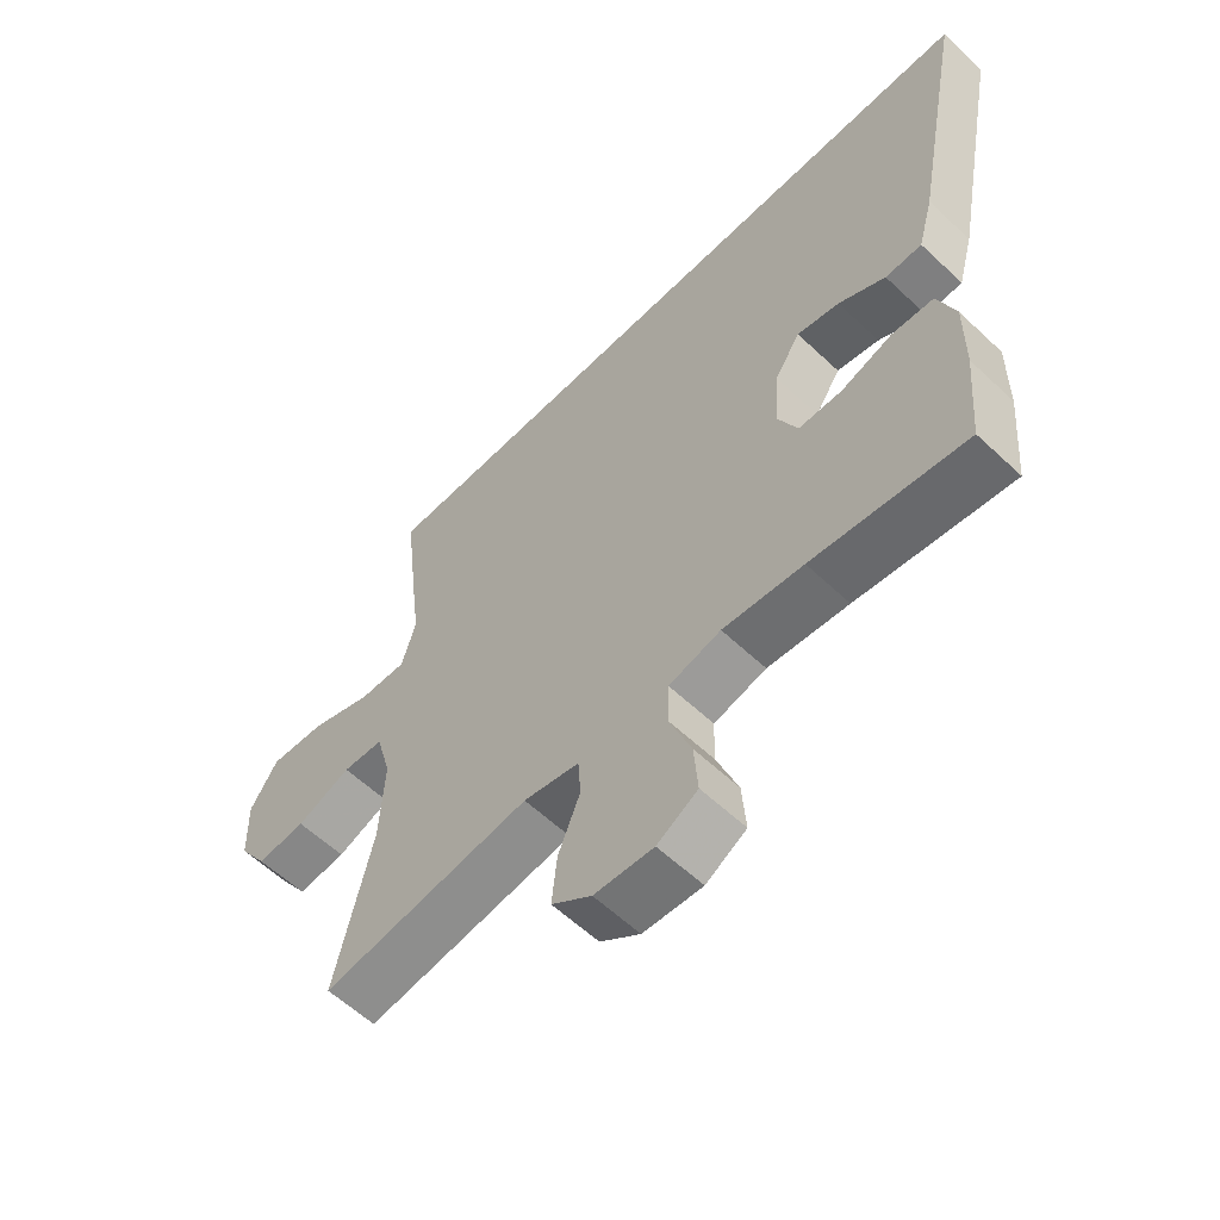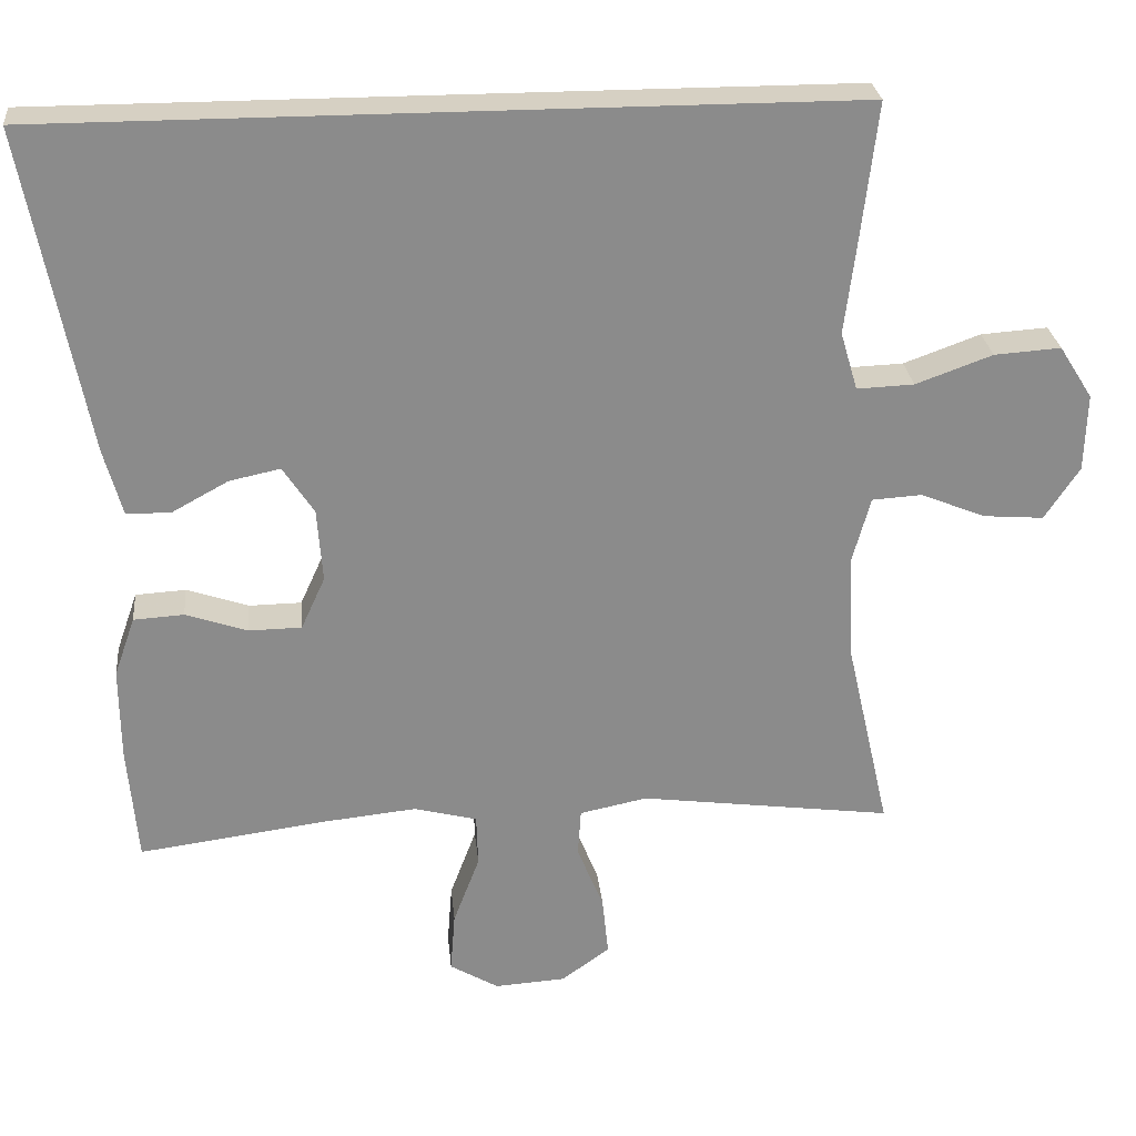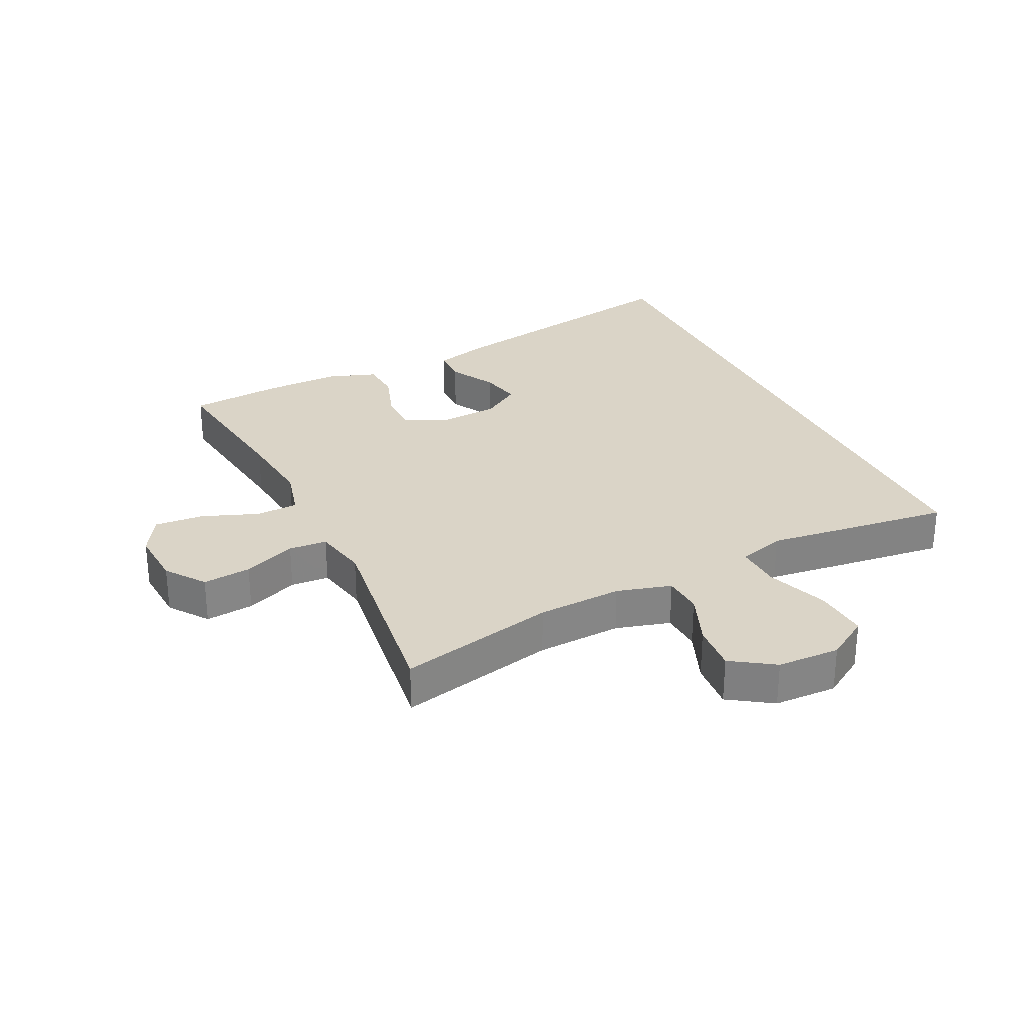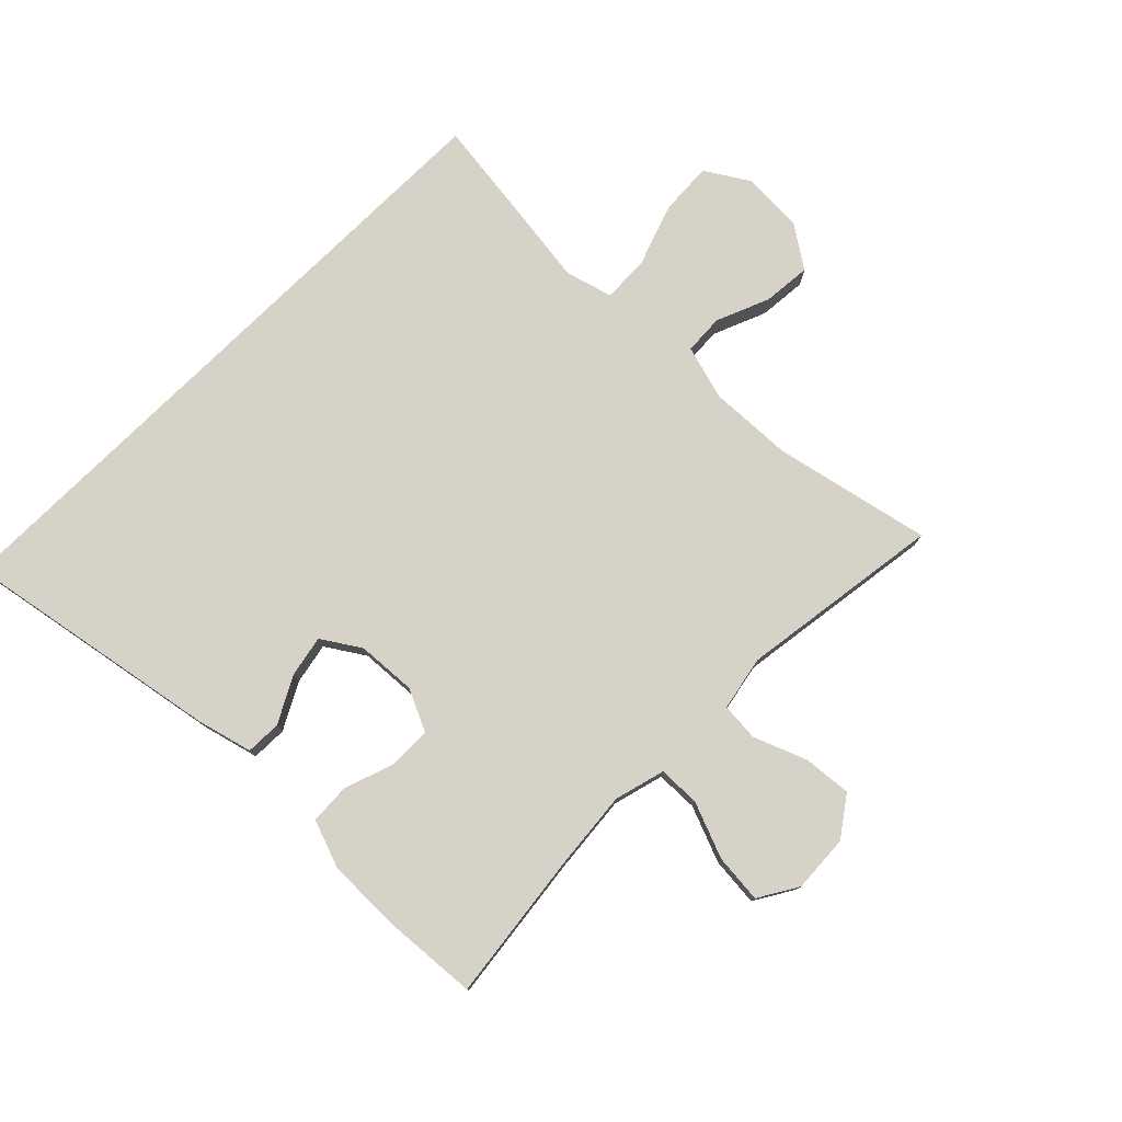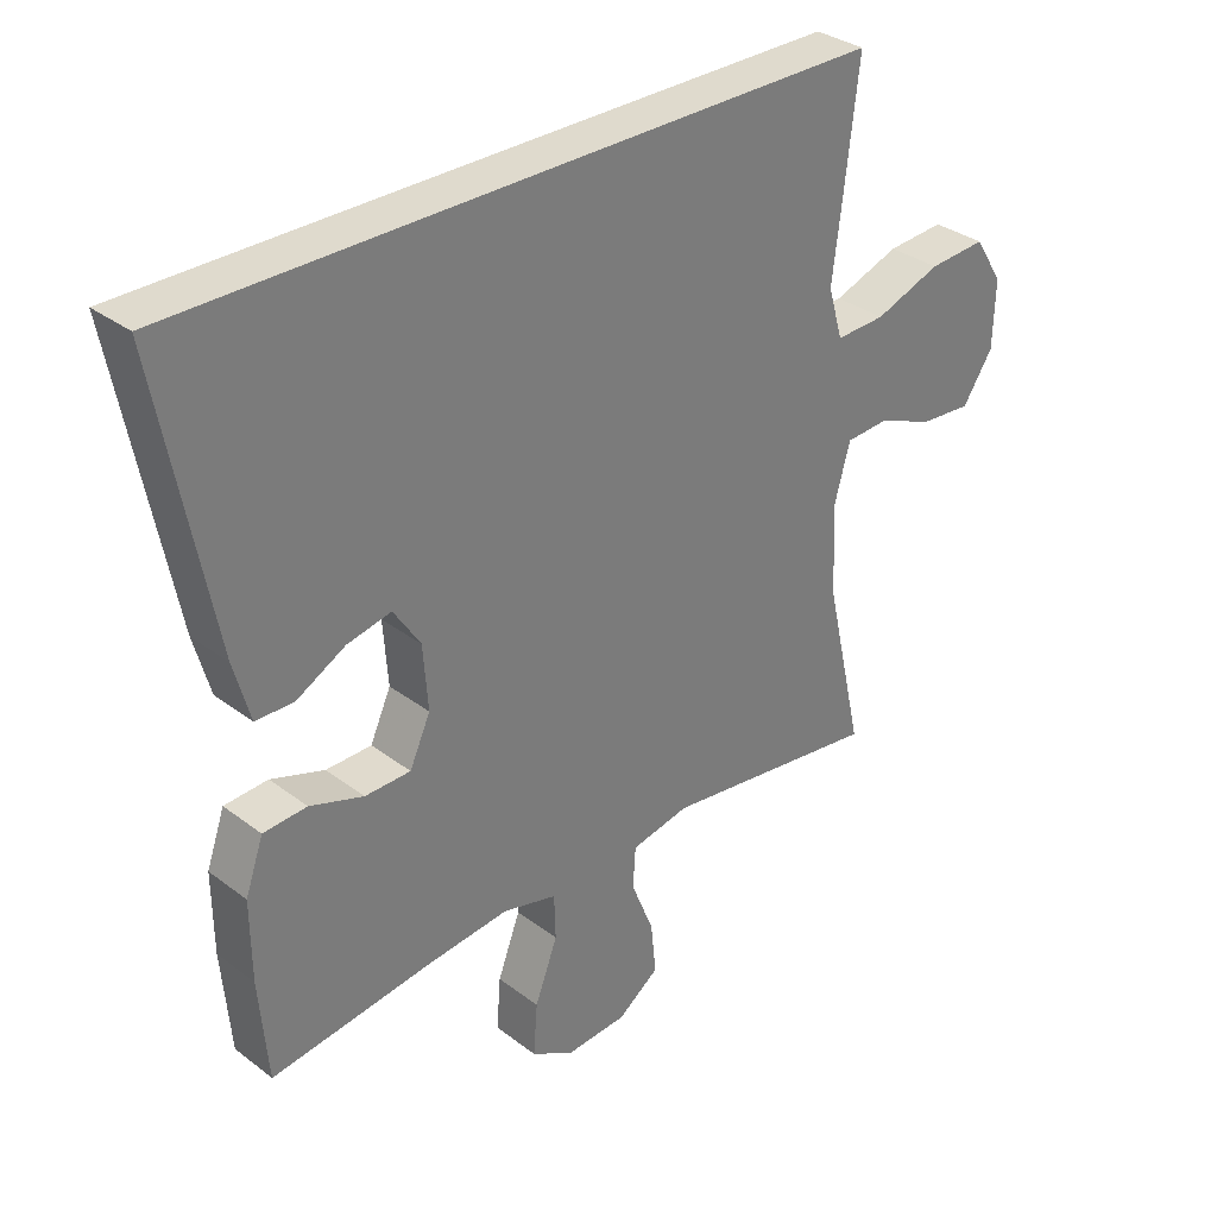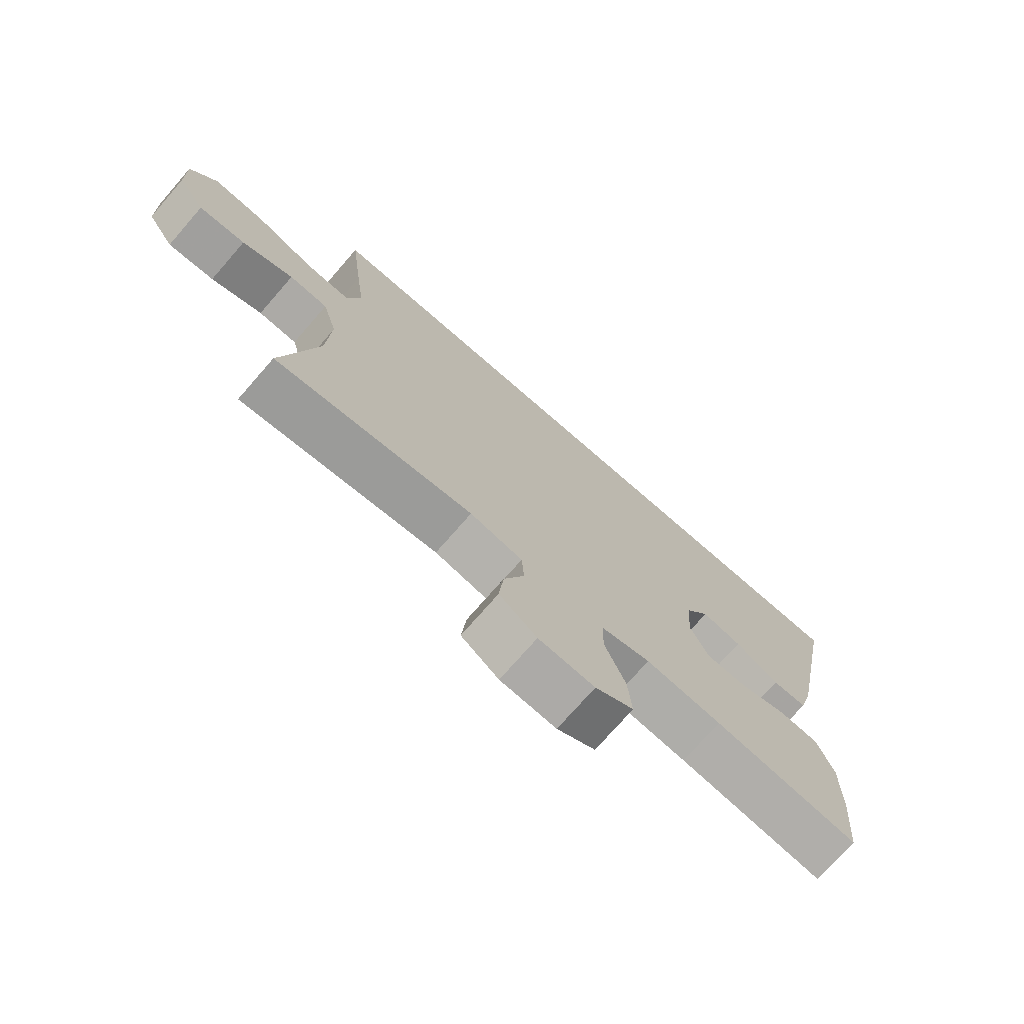
<metadata>
{"format":"obj","ext":"obj","renderer":"f3d","projection":"perspective","resolution":1024,"background":"white","views":[{"elev":-59.0,"azim":45.9,"up":"+Z"},{"elev":26.5,"azim":174.4,"up":"+Z"},{"elev":28.9,"azim":-115.8,"up":"+Y"},{"elev":77.8,"azim":135.3,"up":"+Y"},{"elev":32.7,"azim":136.3,"up":"+Z"},{"elev":-74.1,"azim":-41.1,"up":"+Z"}]}
</metadata>
<code>
v -0.446 0.07 0.5
v 0.59 0.07 0.5
v 0.51 0.07 0.083
v 0.486 0.07 -0.004
v 0.429 0.07 -0.005
v 0.356 0.07 0.035
v 0.29 0.07 0.049
v 0.25 0.07 -0.012
v 0.243 0.07 -0.107
v 0.274 0.07 -0.175
v 0.342 0.07 -0.176
v 0.422 0.07 -0.149
v 0.487 0.07 -0.153
v 0.514 0.07 -0.23
v 0.513 0.07 -0.349
v 0.5 0.07 -0.5
v 0.261 0.07 -0.468
v 0.136 0.07 -0.455
v 0.055 0.07 -0.476
v 0.053 0.07 -0.543
v 0.087 0.07 -0.633
v 0.093 0.07 -0.711
v 0.03 0.07 -0.748
v -0.062 0.07 -0.742
v -0.124 0.07 -0.697
v -0.116 0.07 -0.62
v -0.082 0.07 -0.536
v -0.086 0.07 -0.475
v -0.173 0.07 -0.457
v -0.5 0.07 -0.5
v -0.443 0.07 -0.25
v -0.436 0.07 -0.115
v -0.46 0.07 -0.028
v -0.524 0.07 -0.024
v -0.609 0.07 -0.058
v -0.686 0.07 -0.064
v -0.731 0.07 0.004
v -0.734 0.07 0.104
v -0.691 0.07 0.172
v -0.605 0.07 0.166
v -0.506 0.07 0.13
v -0.432 0.07 0.127
v -0.41 0.07 0.202
v -0.425 0.07 0.322
v -0.446 0 0.5
v 0.59 0 0.5
v 0.51 0 0.083
v 0.486 0 -0.004
v 0.429 0 -0.005
v 0.356 0 0.035
v 0.29 0 0.049
v 0.25 0 -0.012
v 0.243 0 -0.107
v 0.274 0 -0.175
v 0.342 0 -0.176
v 0.422 0 -0.149
v 0.487 0 -0.153
v 0.514 0 -0.23
v 0.513 0 -0.349
v 0.5 0 -0.5
v 0.261 0 -0.468
v 0.136 0 -0.455
v 0.055 0 -0.476
v 0.053 0 -0.543
v 0.087 0 -0.633
v 0.093 0 -0.711
v 0.03 0 -0.748
v -0.062 0 -0.742
v -0.124 0 -0.697
v -0.116 0 -0.62
v -0.082 0 -0.536
v -0.086 0 -0.475
v -0.173 0 -0.457
v -0.5 0 -0.5
v -0.443 0 -0.25
v -0.436 0 -0.115
v -0.46 0 -0.028
v -0.524 0 -0.024
v -0.609 0 -0.058
v -0.686 0 -0.064
v -0.731 0 0.004
v -0.734 0 0.104
v -0.691 0 0.172
v -0.605 0 0.166
v -0.506 0 0.13
v -0.432 0 0.127
v -0.41 0 0.202
v -0.425 0 0.322
f 43 44 1 2
f 42 43 2 3
f 41 42 3
f 38 39 40 41
f 34 35 36 37
f 33 34 37 38
f 29 30 31
f 28 29 31 32
f 24 25 26 27
f 24 27 28
f 23 24 28
f 20 21 22 23
f 19 20 23 28
f 18 19 28 32
f 14 15 16 17
f 11 12 13 14
f 10 11 14 17
f 9 10 17 18
f 3 4 5 6
f 3 6 7
f 33 38 41 3
f 8 9 18 32
f 7 8 32 33
f 3 7 33
f 46 45 88 87
f 47 46 87 86
f 47 86 85
f 85 84 83 82
f 81 80 79 78
f 82 81 78 77
f 75 74 73
f 76 75 73 72
f 71 70 69 68
f 72 71 68
f 72 68 67
f 67 66 65 64
f 72 67 64 63
f 76 72 63 62
f 61 60 59 58
f 58 57 56 55
f 61 58 55 54
f 62 61 54 53
f 50 49 48 47
f 51 50 47
f 47 85 82 77
f 76 62 53 52
f 77 76 52 51
f 77 51 47
f 1 45 46 2
f 2 46 47 3
f 3 47 48 4
f 4 48 49 5
f 5 49 50 6
f 6 50 51 7
f 7 51 52 8
f 8 52 53 9
f 9 53 54 10
f 10 54 55 11
f 11 55 56 12
f 12 56 57 13
f 13 57 58 14
f 14 58 59 15
f 15 59 60 16
f 16 60 61 17
f 17 61 62 18
f 18 62 63 19
f 19 63 64 20
f 20 64 65 21
f 21 65 66 22
f 22 66 67 23
f 23 67 68 24
f 24 68 69 25
f 25 69 70 26
f 26 70 71 27
f 27 71 72 28
f 28 72 73 29
f 29 73 74 30
f 30 74 75 31
f 31 75 76 32
f 32 76 77 33
f 33 77 78 34
f 34 78 79 35
f 35 79 80 36
f 36 80 81 37
f 37 81 82 38
f 38 82 83 39
f 39 83 84 40
f 40 84 85 41
f 41 85 86 42
f 42 86 87 43
f 43 87 88 44
f 44 88 45 1

</code>
